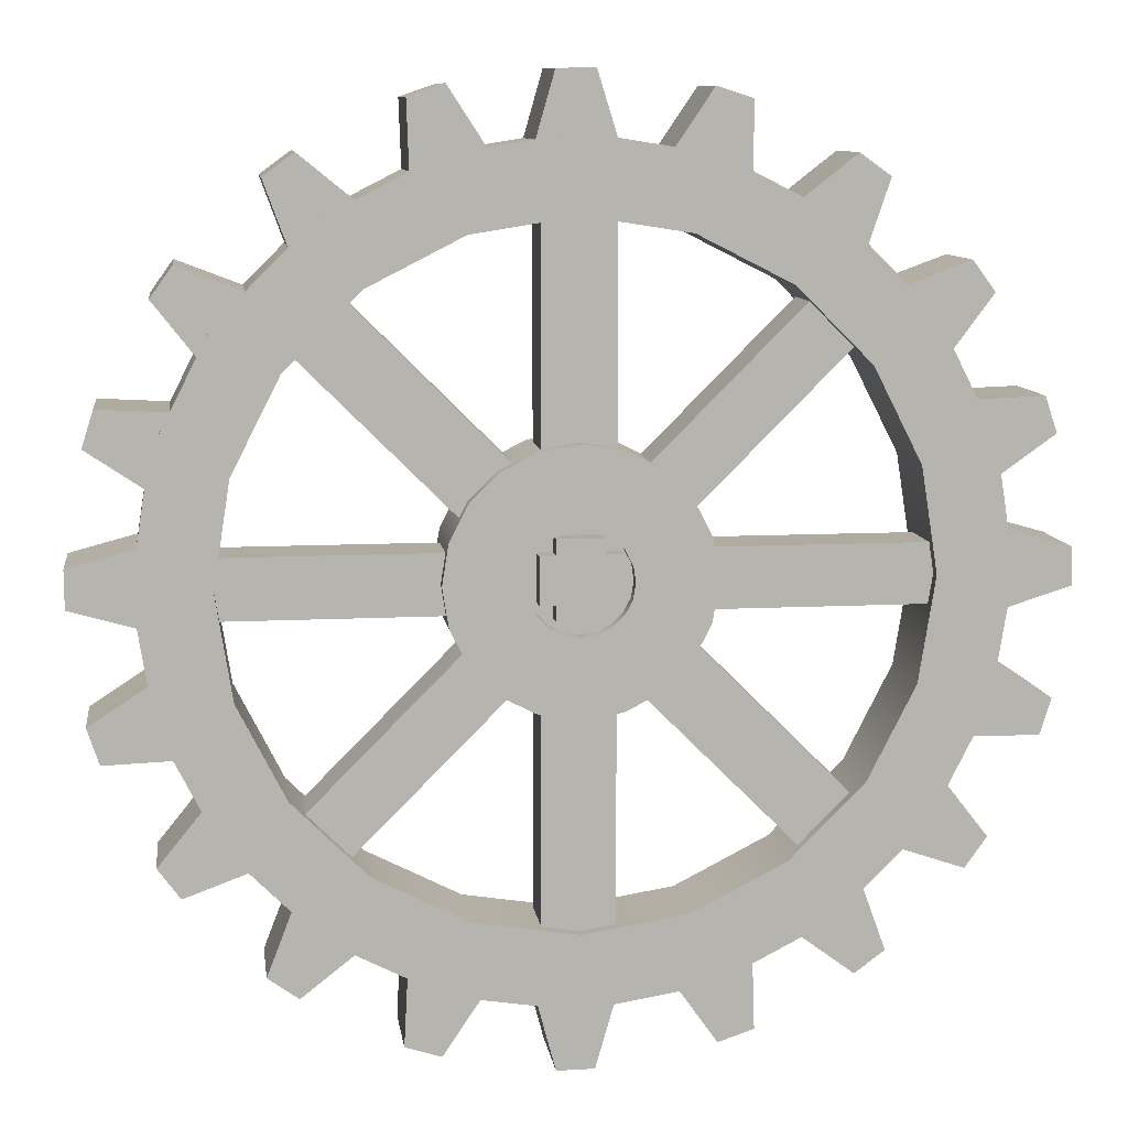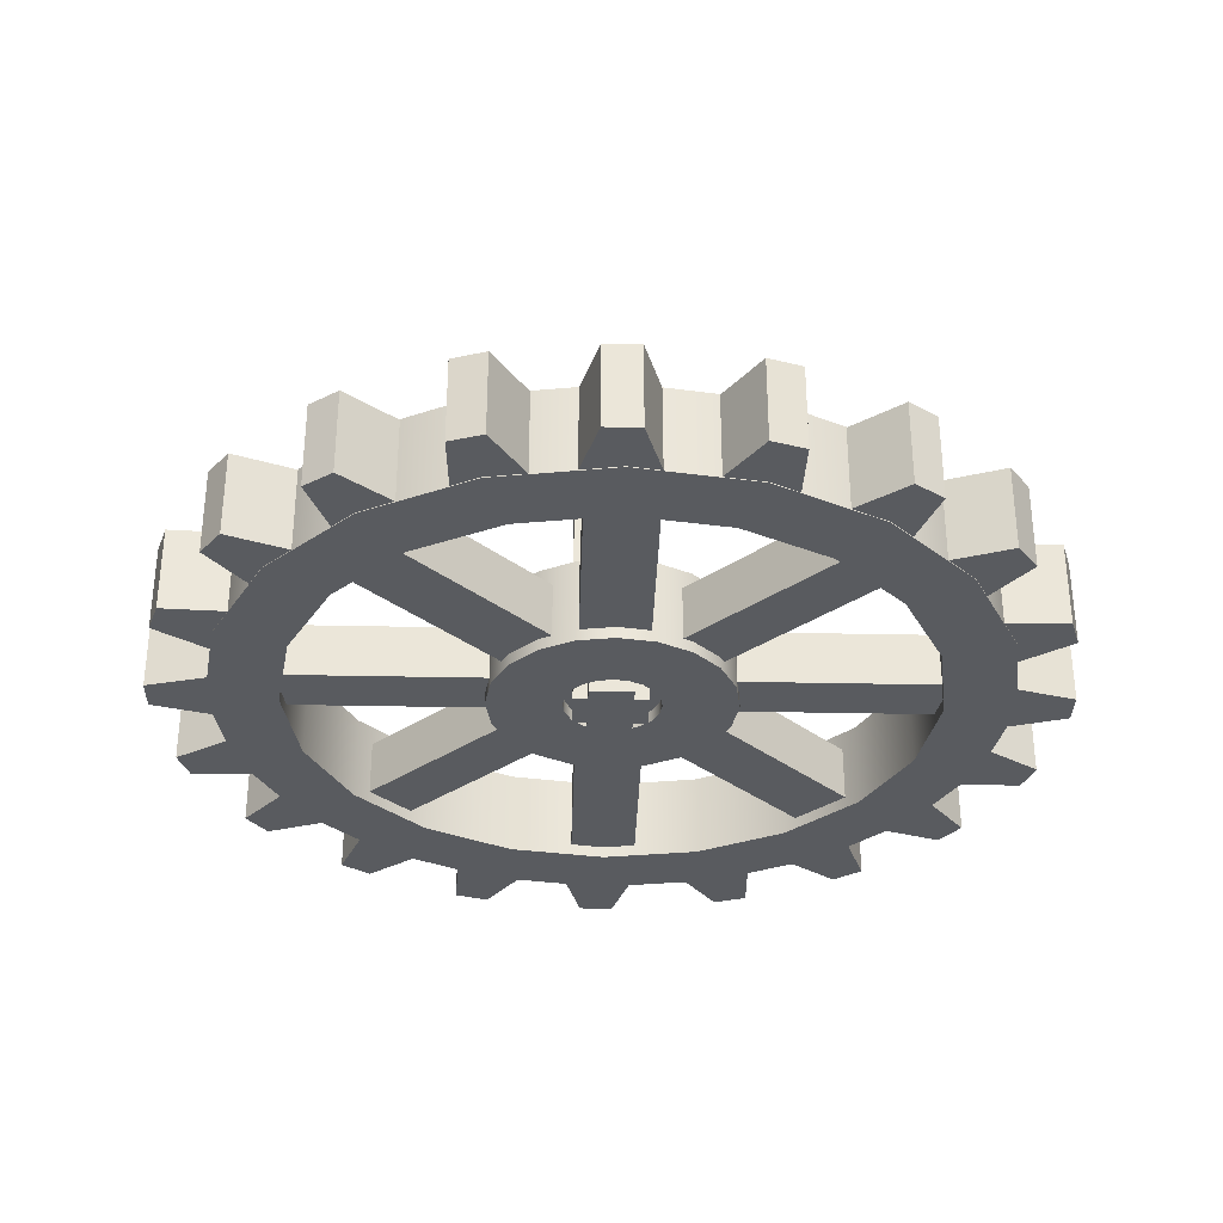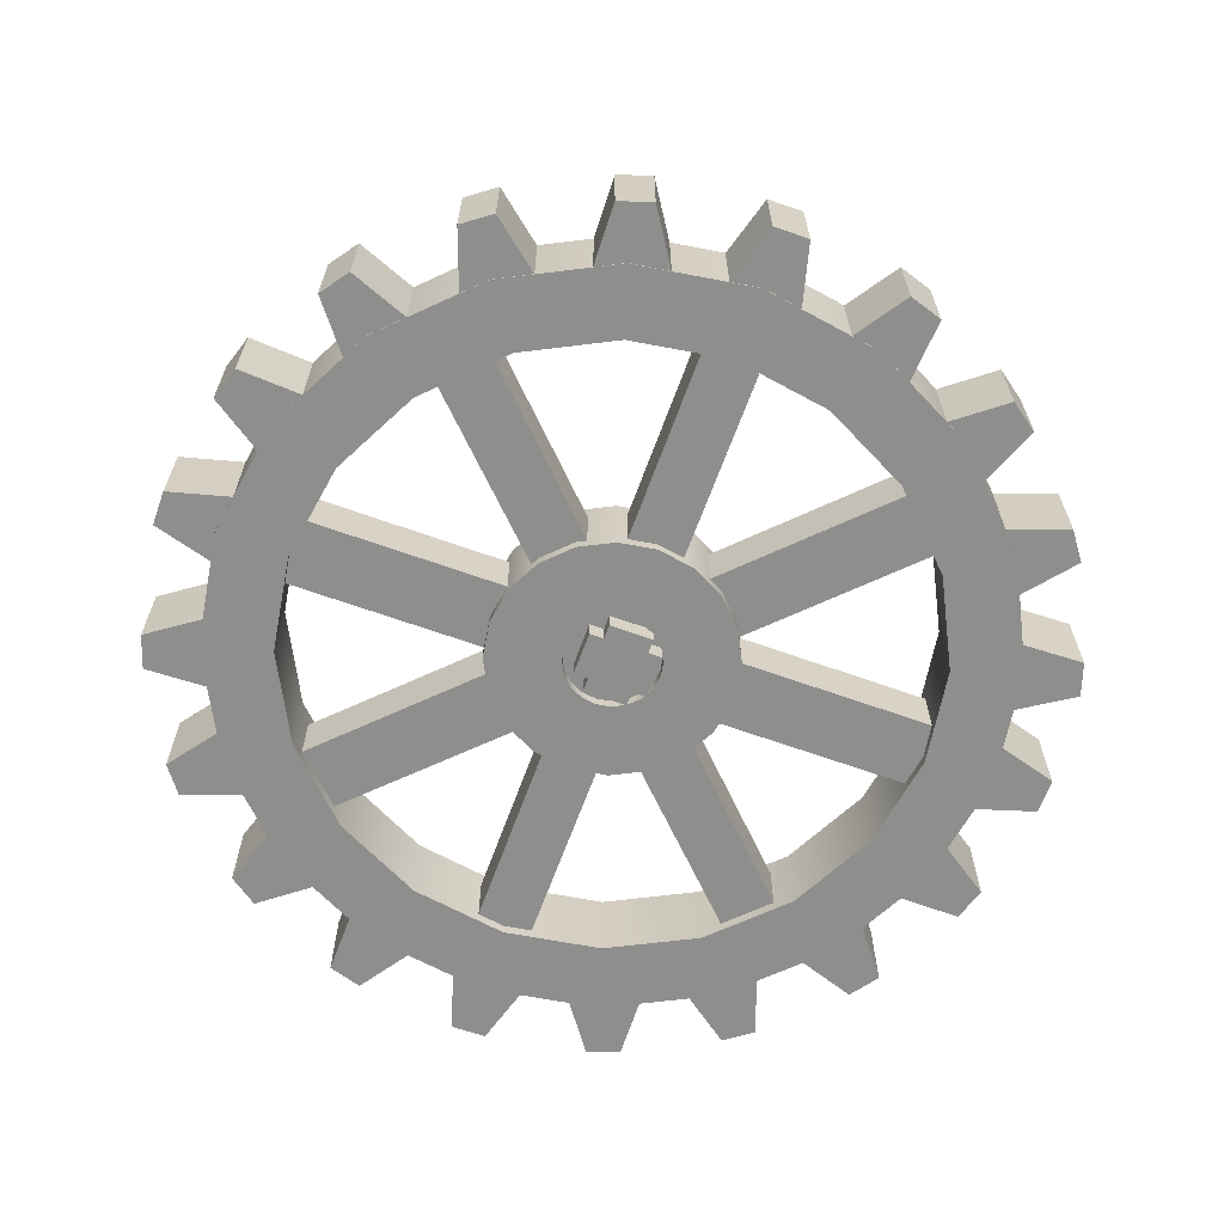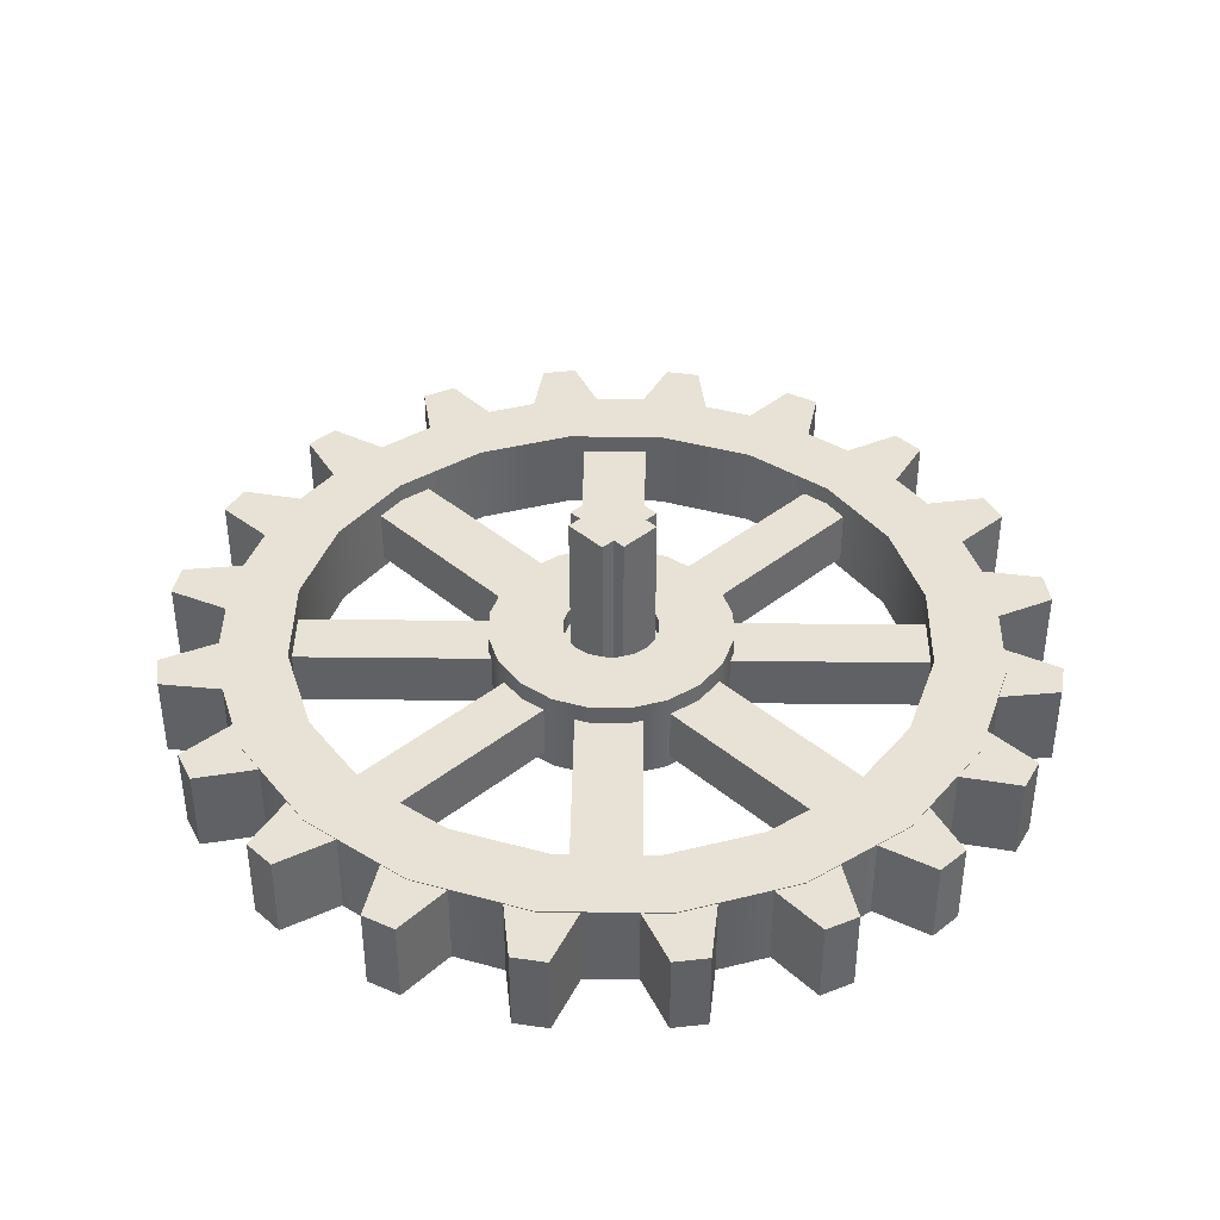
<metadata>
{"format":"obj","ext":"obj","renderer":"f3d","projection":"perspective","resolution":1024,"background":"white","views":[{"elev":9.8,"azim":172.2,"up":"+Y"},{"elev":-32.6,"azim":178.3,"up":"+Z"},{"elev":-64.9,"azim":70.1,"up":"+Z"},{"elev":40.2,"azim":135.8,"up":"+Z"}]}
</metadata>
<code>
v  0.7456 0.7918 0.7062
v  0.7337 0.8084 0.7062
v  0.6796 0.7875 0.7062
v  0.7096 0.7457 0.7062
v  0.7456 0.7918 0.6567
v  0.7337 0.8084 0.6567
v  0.7096 0.7457 0.6567
v  0.6796 0.7875 0.6567
v  0.3315 0.4909 0.7062
v  0.3196 0.5075 0.7062
v  0.3196 0.5075 0.6567
v  0.3315 0.4909 0.6567
v  0.3528 0.5501 0.7062
v  0.3528 0.5501 0.6567
v  0.3828 0.5083 0.7062
v  0.3828 0.5083 0.6567
v  0.5266 0.3906 0.7062
v  0.547 0.3905 0.7062
v  0.5619 0.4465 0.7062
v  0.5105 0.4468 0.7062
v  0.5266 0.3906 0.6567
v  0.547 0.3905 0.6567
v  0.5105 0.4468 0.6567
v  0.5619 0.4465 0.6567
v  0.5266 0.9025 0.7062
v  0.547 0.9023 0.7062
v  0.547 0.9023 0.6567
v  0.5266 0.9025 0.6567
v  0.5619 0.8504 0.7062
v  0.5619 0.8504 0.6567
v  0.5105 0.8508 0.7062
v  0.5105 0.8508 0.6567
v  0.6201 0.8886 0.7062
v  0.6007 0.895 0.7062
v  0.5692 0.8464 0.7062
v  0.618 0.8302 0.7062
v  0.6201 0.8886 0.6567
v  0.6007 0.895 0.6567
v  0.618 0.8302 0.6567
v  0.5692 0.8464 0.6567
v  0.4619 0.4018 0.7062
v  0.4425 0.4082 0.7062
v  0.4425 0.4082 0.6567
v  0.4619 0.4018 0.6567
v  0.4444 0.4622 0.7062
v  0.4444 0.4622 0.6567
v  0.4932 0.446 0.7062
v  0.4932 0.446 0.6567
v  0.6786 0.4353 0.7062
v  0.6953 0.4472 0.7062
v  0.6744 0.5012 0.7062
v  0.6326 0.4713 0.7062
v  0.6786 0.4353 0.6567
v  0.6953 0.4472 0.6567
v  0.6326 0.4713 0.6567
v  0.6744 0.5012 0.6567
v  0.3778 0.8494 0.7062
v  0.3944 0.8613 0.7062
v  0.3944 0.8613 0.6567
v  0.3778 0.8494 0.6567
v  0.437 0.828 0.7062
v  0.437 0.828 0.6567
v  0.3952 0.7981 0.7062
v  0.3952 0.7981 0.6567
v  0.5477 0.6371 0.6509
v  0.5561 0.6371 0.6509
v  0.5563 0.6364 0.7856
v  0.5474 0.6364 0.7856
v  0.5563 0.6631 0.7856
v  0.5561 0.6624 0.6509
v  0.5477 0.6624 0.6509
v  0.5474 0.6631 0.7856
v  0.5477 0.6287 0.6509
v  0.5477 0.6287 0.7856
v  0.5477 0.6709 0.6509
v  0.5477 0.6709 0.7856
v  0.5139 0.6371 0.6509
v  0.5223 0.6371 0.6509
v  0.5223 0.6371 0.7856
v  0.5139 0.6371 0.7856
v  0.5223 0.6287 0.6509
v  0.5223 0.6287 0.7856
v  0.5223 0.6709 0.6509
v  0.5223 0.6709 0.7856
v  0.5223 0.6624 0.6509
v  0.5139 0.6624 0.6509
v  0.5139 0.6624 0.7856
v  0.5223 0.6624 0.7856
v  0.7902 0.6397 0.7062
v  0.7904 0.6601 0.7062
v  0.7344 0.675 0.7062
v  0.7341 0.6236 0.7062
v  0.7902 0.6397 0.6567
v  0.7904 0.6601 0.6567
v  0.7341 0.6236 0.6567
v  0.7344 0.675 0.6567
v  0.2784 0.6397 0.7062
v  0.2786 0.6601 0.7062
v  0.2786 0.6601 0.6567
v  0.2784 0.6397 0.6567
v  0.3305 0.675 0.7062
v  0.3305 0.675 0.6567
v  0.3301 0.6236 0.7062
v  0.3301 0.6236 0.6567
v  0.6061 0.4009 0.7062
v  0.6256 0.4071 0.7062
v  0.6225 0.4649 0.7062
v  0.5735 0.4494 0.7062
v  0.6061 0.4009 0.6567
v  0.6256 0.4071 0.6567
v  0.5735 0.4494 0.6567
v  0.6225 0.4649 0.6567
v  0.448 0.8877 0.7062
v  0.4675 0.8939 0.7062
v  0.4675 0.8939 0.6567
v  0.448 0.8877 0.6567
v  0.4977 0.8491 0.7062
v  0.4977 0.8491 0.6567
v  0.4487 0.8335 0.7062
v  0.4487 0.8335 0.6567
v  0.6905 0.8501 0.7062
v  0.674 0.8622 0.7062
v  0.6291 0.8257 0.7062
v  0.6705 0.7952 0.7062
v  0.6905 0.8501 0.6567
v  0.674 0.8622 0.6567
v  0.6705 0.7952 0.6567
v  0.6291 0.8257 0.6567
v  0.3896 0.436 0.7062
v  0.3732 0.4482 0.7062
v  0.3732 0.4482 0.6567
v  0.3896 0.436 0.6567
v  0.3916 0.4989 0.7062
v  0.3916 0.4989 0.6567
v  0.4331 0.4684 0.7062
v  0.4331 0.4684 0.6567
v  0.7754 0.5608 0.7062
v  0.7819 0.5802 0.7062
v  0.7333 0.6117 0.7062
v  0.717 0.5629 0.7062
v  0.7754 0.5608 0.6567
v  0.7819 0.5802 0.6567
v  0.717 0.5629 0.6567
v  0.7333 0.6117 0.6567
v  0.2887 0.719 0.7062
v  0.2951 0.7384 0.7062
v  0.2951 0.7384 0.6567
v  0.2887 0.719 0.6567
v  0.3491 0.7365 0.7062
v  0.3491 0.7365 0.6567
v  0.3329 0.6877 0.7062
v  0.3329 0.6877 0.6567
v  0.737 0.4904 0.7062
v  0.7491 0.5068 0.7062
v  0.7126 0.5518 0.7062
v  0.6821 0.5104 0.7062
v  0.737 0.4904 0.6567
v  0.7491 0.5068 0.6567
v  0.6821 0.5104 0.6567
v  0.7126 0.5518 0.6567
v  0.3229 0.7912 0.7062
v  0.335 0.8077 0.7062
v  0.335 0.8077 0.6567
v  0.3229 0.7912 0.6567
v  0.3858 0.7892 0.7062
v  0.3858 0.7892 0.6567
v  0.3553 0.7478 0.7062
v  0.3553 0.7478 0.6567
v  0.78 0.7193 0.7062
v  0.7738 0.7387 0.7062
v  0.7159 0.7356 0.7062
v  0.7315 0.6866 0.7062
v  0.78 0.7193 0.6567
v  0.7738 0.7387 0.6567
v  0.7315 0.6866 0.6567
v  0.7159 0.7356 0.6567
v  0.2932 0.5611 0.7062
v  0.287 0.5806 0.7062
v  0.287 0.5806 0.6567
v  0.2932 0.5611 0.6567
v  0.3318 0.6108 0.7062
v  0.3318 0.6108 0.6567
v  0.3473 0.5618 0.7062
v  0.3473 0.5618 0.6567
v  0.7176 0.647 0.7067
v  0.7086 0.7038 0.7067
v  0.7086 0.7038 0.6563
v  0.7176 0.647 0.6563
v  0.6825 0.755 0.7067
v  0.6825 0.755 0.6563
v  0.6419 0.7957 0.7067
v  0.6419 0.7957 0.6563
v  0.5907 0.8218 0.7067
v  0.5907 0.8218 0.6563
v  0.5339 0.8308 0.7067
v  0.5339 0.8308 0.6563
v  0.4771 0.8218 0.7067
v  0.4771 0.8218 0.6563
v  0.4259 0.7957 0.7067
v  0.4259 0.7957 0.6563
v  0.3852 0.755 0.7067
v  0.3852 0.755 0.6563
v  0.3591 0.7038 0.7067
v  0.3591 0.7038 0.6563
v  0.3501 0.647 0.7067
v  0.3501 0.647 0.6563
v  0.3591 0.5902 0.7067
v  0.3591 0.5902 0.6563
v  0.3852 0.539 0.7067
v  0.3852 0.539 0.6563
v  0.4259 0.4983 0.7067
v  0.4259 0.4983 0.6563
v  0.4771 0.4722 0.7067
v  0.4771 0.4722 0.6563
v  0.5339 0.4632 0.7067
v  0.5339 0.4632 0.6563
v  0.5907 0.4722 0.7067
v  0.5907 0.4722 0.6563
v  0.6419 0.4983 0.7067
v  0.6419 0.4983 0.6563
v  0.6825 0.539 0.7067
v  0.6825 0.539 0.6563
v  0.7086 0.5902 0.7067
v  0.7086 0.5902 0.6563
v  0.7584 0.647 0.7067
v  0.7474 0.7164 0.7067
v  0.7155 0.779 0.7067
v  0.6658 0.8286 0.7067
v  0.6033 0.8605 0.7067
v  0.5339 0.8715 0.7067
v  0.4645 0.8605 0.7067
v  0.4019 0.8286 0.7067
v  0.3523 0.779 0.7067
v  0.3204 0.7164 0.7067
v  0.3094 0.647 0.7067
v  0.3204 0.5776 0.7067
v  0.3523 0.515 0.7067
v  0.4019 0.4654 0.7067
v  0.4645 0.4335 0.7067
v  0.5339 0.4225 0.7067
v  0.6033 0.4335 0.7067
v  0.6658 0.4654 0.7067
v  0.7155 0.515 0.7067
v  0.7474 0.5776 0.7067
v  0.7584 0.647 0.6563
v  0.7474 0.7164 0.6563
v  0.7155 0.779 0.6563
v  0.6658 0.8286 0.6563
v  0.6033 0.8605 0.6563
v  0.5339 0.8715 0.6563
v  0.4645 0.8605 0.6563
v  0.4019 0.8286 0.6563
v  0.3523 0.779 0.6563
v  0.3204 0.7164 0.6563
v  0.3094 0.647 0.6563
v  0.3204 0.5776 0.6563
v  0.3523 0.515 0.6563
v  0.4019 0.4654 0.6563
v  0.4645 0.4335 0.6563
v  0.5339 0.4225 0.6563
v  0.6033 0.4335 0.6563
v  0.6658 0.4654 0.6563
v  0.7155 0.515 0.6563
v  0.7474 0.5776 0.6563
v  0.4014 0.8033 0.6954
v  0.378 0.7799 0.6954
v  0.6674 0.4905 0.6954
v  0.6908 0.5139 0.6954
v  0.4014 0.8033 0.6631
v  0.378 0.7799 0.6631
v  0.6908 0.5139 0.6631
v  0.6674 0.4905 0.6631
v  0.5537 0.8515 0.6954
v  0.5149 0.8515 0.6954
v  0.5149 0.4423 0.6954
v  0.5537 0.4423 0.6954
v  0.5537 0.8515 0.6631
v  0.5149 0.8515 0.6631
v  0.5537 0.4423 0.6631
v  0.5149 0.4423 0.6631
v  0.6925 0.7781 0.6954
v  0.6653 0.8052 0.6954
v  0.3759 0.5158 0.6954
v  0.4031 0.4887 0.6954
v  0.6925 0.7781 0.6631
v  0.6653 0.8052 0.6631
v  0.4031 0.4887 0.6631
v  0.3759 0.5158 0.6631
v  0.3298 0.6631 0.6954
v  0.3298 0.6309 0.6954
v  0.739 0.6309 0.6954
v  0.739 0.6631 0.6954
v  0.3298 0.6631 0.6631
v  0.3298 0.6309 0.6631
v  0.739 0.6631 0.6631
v  0.739 0.6309 0.6631
v  0.5062 0.647 0.7067
v  0.5076 0.6384 0.7067
v  0.5076 0.6384 0.6563
v  0.5062 0.647 0.6563
v  0.5115 0.6307 0.7067
v  0.5115 0.6307 0.6563
v  0.5176 0.6246 0.7067
v  0.5176 0.6246 0.6563
v  0.5253 0.6207 0.7067
v  0.5253 0.6207 0.6563
v  0.5339 0.6193 0.7067
v  0.5339 0.6193 0.6563
v  0.5424 0.6207 0.7067
v  0.5424 0.6207 0.6563
v  0.5501 0.6246 0.7067
v  0.5501 0.6246 0.6563
v  0.5563 0.6307 0.7067
v  0.5563 0.6307 0.6563
v  0.5602 0.6384 0.7067
v  0.5602 0.6384 0.6563
v  0.5616 0.647 0.7067
v  0.5616 0.647 0.6563
v  0.5602 0.6556 0.7067
v  0.5602 0.6556 0.6563
v  0.5563 0.6633 0.7067
v  0.5563 0.6633 0.6563
v  0.5501 0.6694 0.7067
v  0.5501 0.6694 0.6563
v  0.5424 0.6733 0.7067
v  0.5424 0.6733 0.6563
v  0.5339 0.6747 0.7067
v  0.5339 0.6747 0.6563
v  0.5253 0.6733 0.7067
v  0.5253 0.6733 0.6563
v  0.5176 0.6694 0.7067
v  0.5176 0.6694 0.6563
v  0.5115 0.6633 0.7067
v  0.5115 0.6633 0.6563
v  0.5076 0.6556 0.7067
v  0.5076 0.6556 0.6563
v  0.4633 0.647 0.7067
v  0.4668 0.6252 0.7067
v  0.4768 0.6055 0.7067
v  0.4924 0.5899 0.7067
v  0.5121 0.5799 0.7067
v  0.5339 0.5764 0.7067
v  0.5557 0.5799 0.7067
v  0.5754 0.5899 0.7067
v  0.591 0.6055 0.7067
v  0.601 0.6252 0.7067
v  0.6045 0.647 0.7067
v  0.601 0.6688 0.7067
v  0.591 0.6885 0.7067
v  0.5754 0.7041 0.7067
v  0.5557 0.7141 0.7067
v  0.5339 0.7176 0.7067
v  0.5121 0.7141 0.7067
v  0.4924 0.7041 0.7067
v  0.4768 0.6885 0.7067
v  0.4668 0.6688 0.7067
v  0.4633 0.647 0.6563
v  0.4668 0.6252 0.6563
v  0.4768 0.6055 0.6563
v  0.4924 0.5899 0.6563
v  0.5121 0.5799 0.6563
v  0.5339 0.5764 0.6563
v  0.5557 0.5799 0.6563
v  0.5754 0.5899 0.6563
v  0.591 0.6055 0.6563
v  0.601 0.6252 0.6563
v  0.6045 0.647 0.6563
v  0.601 0.6688 0.6563
v  0.591 0.6885 0.6563
v  0.5754 0.7041 0.6563
v  0.5557 0.7141 0.6563
v  0.5339 0.7176 0.6563
v  0.5121 0.7141 0.6563
v  0.4924 0.7041 0.6563
v  0.4768 0.6885 0.6563
v  0.4668 0.6688 0.6563
g gear3_geo
f 1 2 3 4
f 5 6 2 1
f 7 8 6 5
f 9 10 11 12
f 5 1 4 7
f 2 6 8 3
f 13 14 11 10
f 15 13 10 9
f 16 15 9 12
f 12 11 14 16
f 17 18 19 20
f 21 22 18 17
f 23 24 22 21
f 25 26 27 28
f 21 17 20 23
f 18 22 24 19
f 29 30 27 26
f 31 29 26 25
f 32 31 25 28
f 28 27 30 32
f 33 34 35 36
f 37 38 34 33
f 39 40 38 37
f 41 42 43 44
f 37 33 36 39
f 34 38 40 35
f 45 46 43 42
f 47 45 42 41
f 48 47 41 44
f 44 43 46 48
f 49 50 51 52
f 53 54 50 49
f 55 56 54 53
f 57 58 59 60
f 53 49 52 55
f 50 54 56 51
f 61 62 59 58
f 63 61 58 57
f 64 63 57 60
f 60 59 62 64
f 65 66 67 68
f 69 70 71 72
f 66 70 69 67
f 73 65 68 74
f 71 75 76 72
f 77 78 79 80
f 78 81 82 79
f 81 73 74 82
f 75 83 84 76
f 85 86 87 88
f 83 85 88 84
f 86 77 80 87
f 73 81 78 65
f 70 66 65 71
f 83 75 71 85
f 85 78 77 86
f 65 78 85 71
f 72 76 84 88
f 80 79 88 87
f 74 68 79 82
f 69 72 68 67
f 88 79 68 72
f 89 90 91 92
f 93 94 90 89
f 95 96 94 93
f 97 98 99 100
f 93 89 92 95
f 90 94 96 91
f 101 102 99 98
f 103 101 98 97
f 104 103 97 100
f 100 99 102 104
f 105 106 107 108
f 109 110 106 105
f 111 112 110 109
f 113 114 115 116
f 109 105 108 111
f 106 110 112 107
f 117 118 115 114
f 119 117 114 113
f 120 119 113 116
f 116 115 118 120
f 121 122 123 124
f 125 126 122 121
f 127 128 126 125
f 129 130 131 132
f 125 121 124 127
f 122 126 128 123
f 133 134 131 130
f 135 133 130 129
f 136 135 129 132
f 132 131 134 136
f 137 138 139 140
f 141 142 138 137
f 143 144 142 141
f 145 146 147 148
f 141 137 140 143
f 138 142 144 139
f 149 150 147 146
f 151 149 146 145
f 152 151 145 148
f 148 147 150 152
f 153 154 155 156
f 157 158 154 153
f 159 160 158 157
f 161 162 163 164
f 157 153 156 159
f 154 158 160 155
f 165 166 163 162
f 167 165 162 161
f 168 167 161 164
f 164 163 166 168
f 169 170 171 172
f 173 174 170 169
f 175 176 174 173
f 177 178 179 180
f 173 169 172 175
f 170 174 176 171
f 181 182 179 178
f 183 181 178 177
f 184 183 177 180
f 180 179 182 184
f 185 186 187 188
f 186 189 190 187
f 189 191 192 190
f 191 193 194 192
f 193 195 196 194
f 195 197 198 196
f 197 199 200 198
f 199 201 202 200
f 201 203 204 202
f 203 205 206 204
f 205 207 208 206
f 207 209 210 208
f 209 211 212 210
f 211 213 214 212
f 213 215 216 214
f 215 217 218 216
f 217 219 220 218
f 219 221 222 220
f 221 223 224 222
f 223 185 188 224
f 225 226 186 185
f 226 227 189 186
f 227 228 191 189
f 228 229 193 191
f 229 230 195 193
f 230 231 197 195
f 231 232 199 197
f 232 233 201 199
f 233 234 203 201
f 234 235 205 203
f 235 236 207 205
f 236 237 209 207
f 237 238 211 209
f 238 239 213 211
f 239 240 215 213
f 240 241 217 215
f 241 242 219 217
f 242 243 221 219
f 243 244 223 221
f 244 225 185 223
f 245 246 226 225
f 246 247 227 226
f 247 248 228 227
f 248 249 229 228
f 249 250 230 229
f 250 251 231 230
f 251 252 232 231
f 252 253 233 232
f 253 254 234 233
f 254 255 235 234
f 255 256 236 235
f 256 257 237 236
f 257 258 238 237
f 258 259 239 238
f 259 260 240 239
f 260 261 241 240
f 261 262 242 241
f 262 263 243 242
f 263 264 244 243
f 264 245 225 244
f 188 187 246 245
f 187 190 247 246
f 190 192 248 247
f 192 194 249 248
f 194 196 250 249
f 196 198 251 250
f 198 200 252 251
f 200 202 253 252
f 202 204 254 253
f 204 206 255 254
f 206 208 256 255
f 208 210 257 256
f 210 212 258 257
f 212 214 259 258
f 214 216 260 259
f 216 218 261 260
f 218 220 262 261
f 220 222 263 262
f 222 224 264 263
f 224 188 245 264
f 265 266 267 268
f 269 270 266 265
f 271 272 270 269
f 268 267 272 271
f 269 265 268 271
f 266 270 272 267
f 273 274 275 276
f 277 278 274 273
f 279 280 278 277
f 276 275 280 279
f 277 273 276 279
f 274 278 280 275
f 281 282 283 284
f 285 286 282 281
f 287 288 286 285
f 284 283 288 287
f 285 281 284 287
f 282 286 288 283
f 289 290 291 292
f 293 294 290 289
f 295 296 294 293
f 292 291 296 295
f 293 289 292 295
f 290 294 296 291
f 297 298 299 300
f 298 301 302 299
f 301 303 304 302
f 303 305 306 304
f 305 307 308 306
f 307 309 310 308
f 309 311 312 310
f 311 313 314 312
f 313 315 316 314
f 315 317 318 316
f 317 319 320 318
f 319 321 322 320
f 321 323 324 322
f 323 325 326 324
f 325 327 328 326
f 327 329 330 328
f 329 331 332 330
f 331 333 334 332
f 333 335 336 334
f 335 297 300 336
f 337 338 298 297
f 338 339 301 298
f 339 340 303 301
f 340 341 305 303
f 341 342 307 305
f 342 343 309 307
f 343 344 311 309
f 344 345 313 311
f 345 346 315 313
f 346 347 317 315
f 347 348 319 317
f 348 349 321 319
f 349 350 323 321
f 350 351 325 323
f 351 352 327 325
f 352 353 329 327
f 353 354 331 329
f 354 355 333 331
f 355 356 335 333
f 356 337 297 335
f 357 358 338 337
f 358 359 339 338
f 359 360 340 339
f 360 361 341 340
f 361 362 342 341
f 362 363 343 342
f 363 364 344 343
f 364 365 345 344
f 365 366 346 345
f 366 367 347 346
f 367 368 348 347
f 368 369 349 348
f 369 370 350 349
f 370 371 351 350
f 371 372 352 351
f 372 373 353 352
f 373 374 354 353
f 374 375 355 354
f 375 376 356 355
f 376 357 337 356
f 300 299 358 357
f 299 302 359 358
f 302 304 360 359
f 304 306 361 360
f 306 308 362 361
f 308 310 363 362
f 310 312 364 363
f 312 314 365 364
f 314 316 366 365
f 316 318 367 366
f 318 320 368 367
f 320 322 369 368
f 322 324 370 369
f 324 326 371 370
f 326 328 372 371
f 328 330 373 372
f 330 332 374 373
f 332 334 375 374
f 334 336 376 375
f 336 300 357 376

</code>
